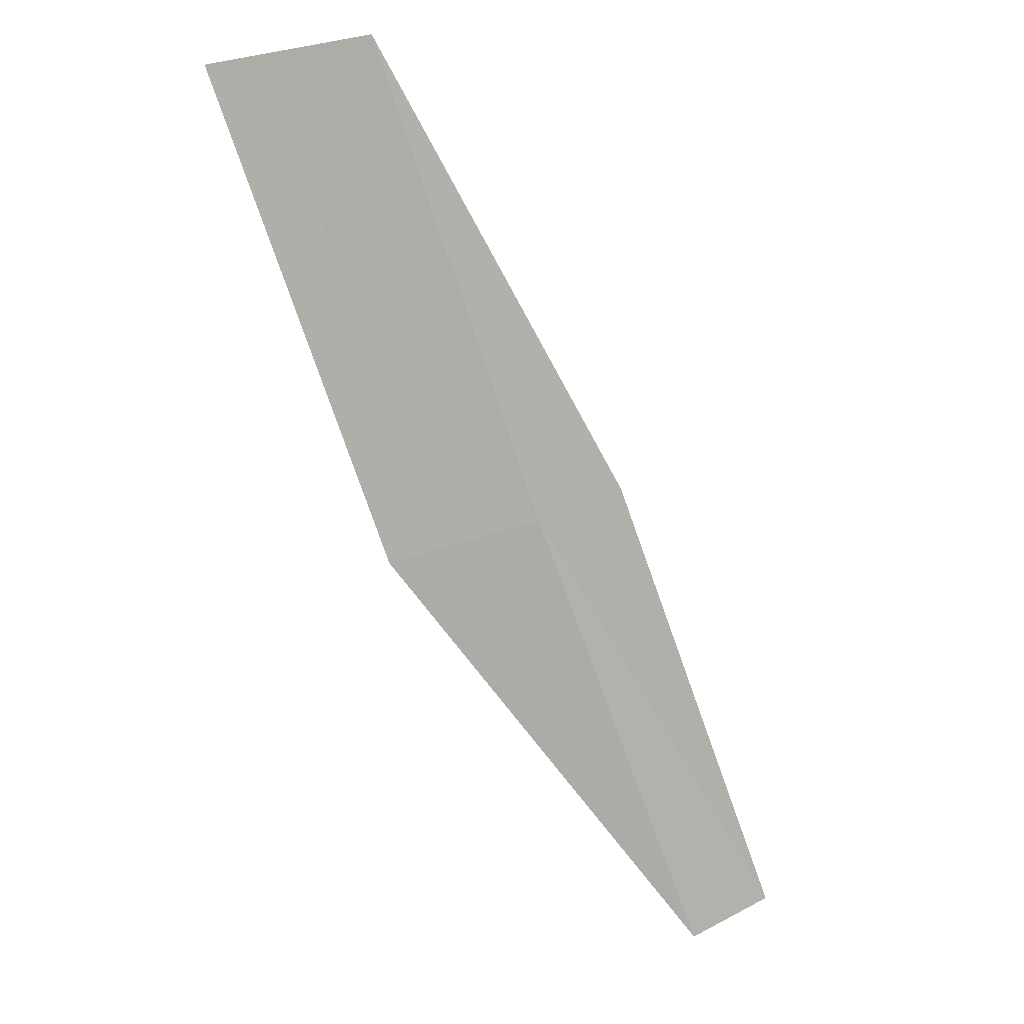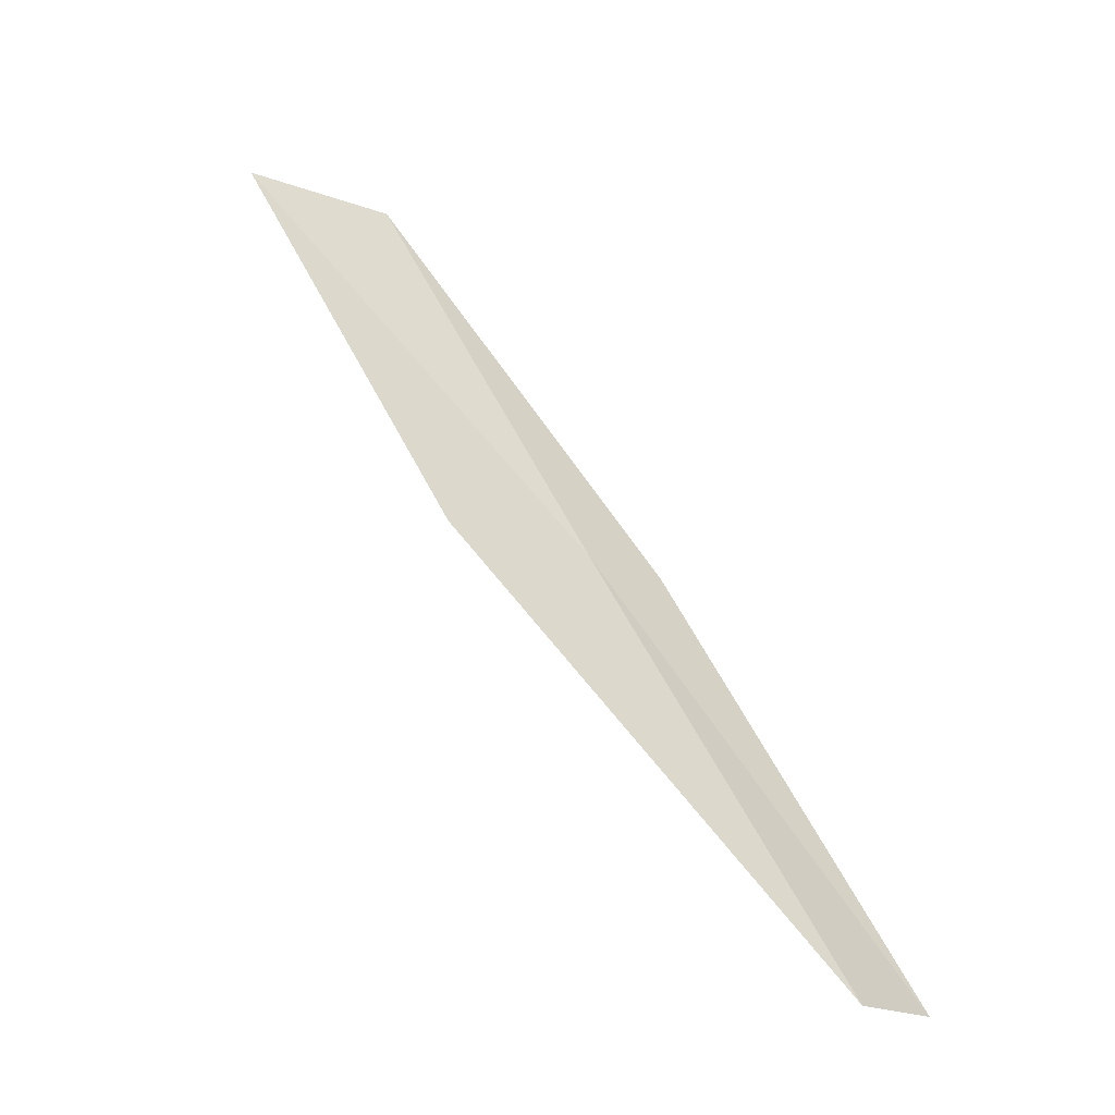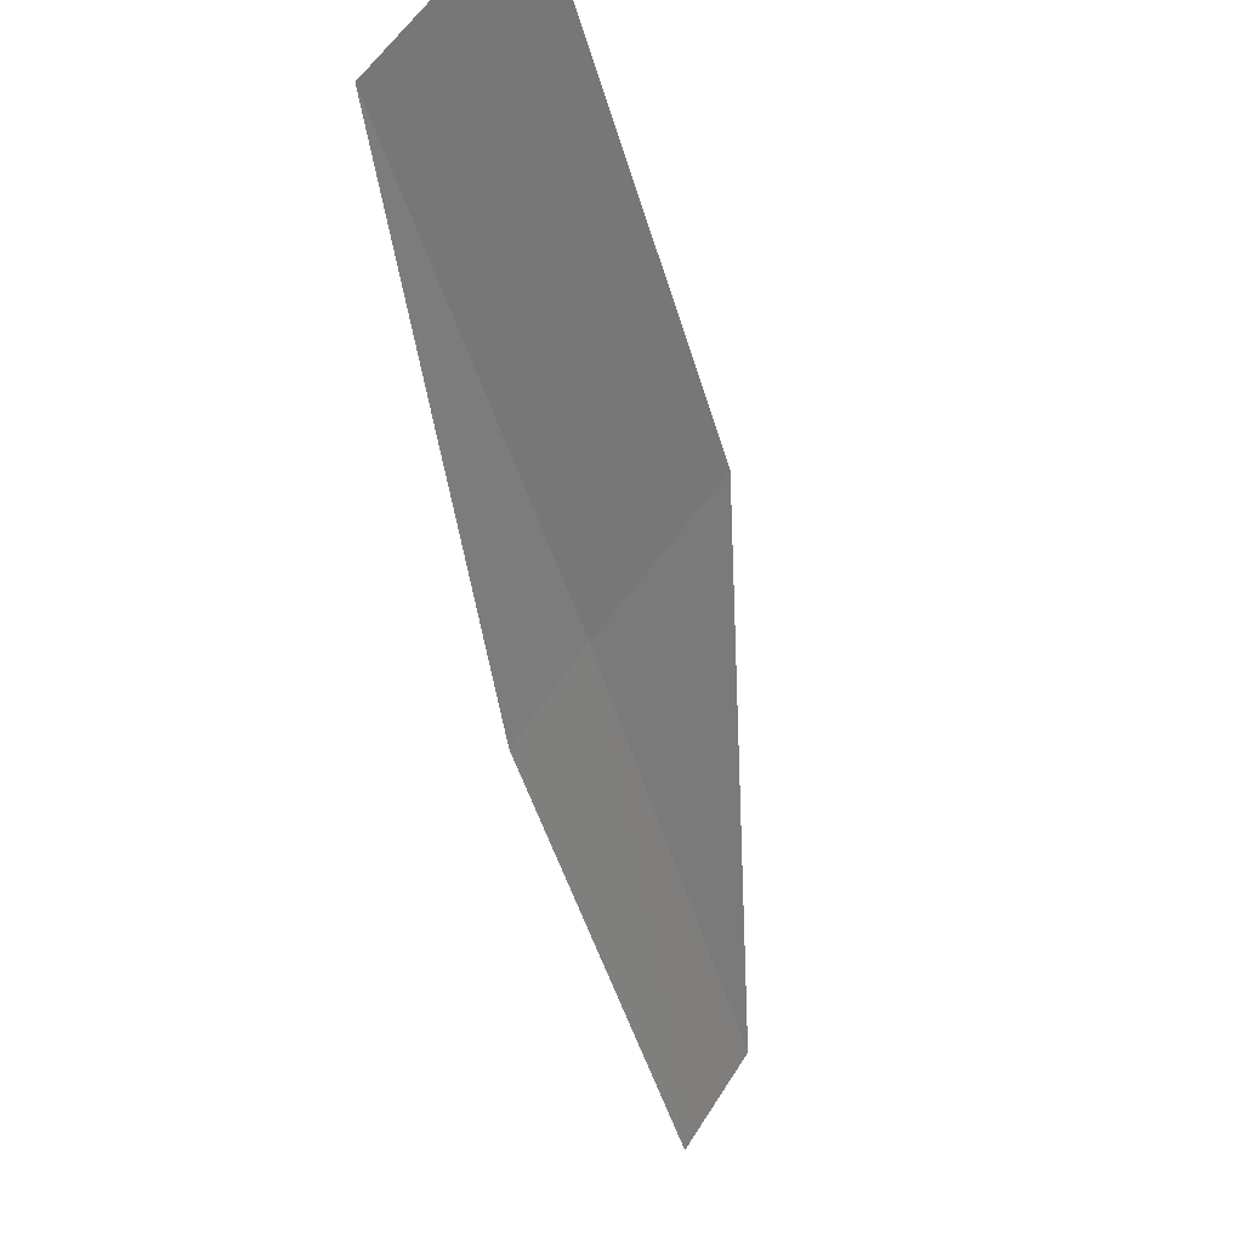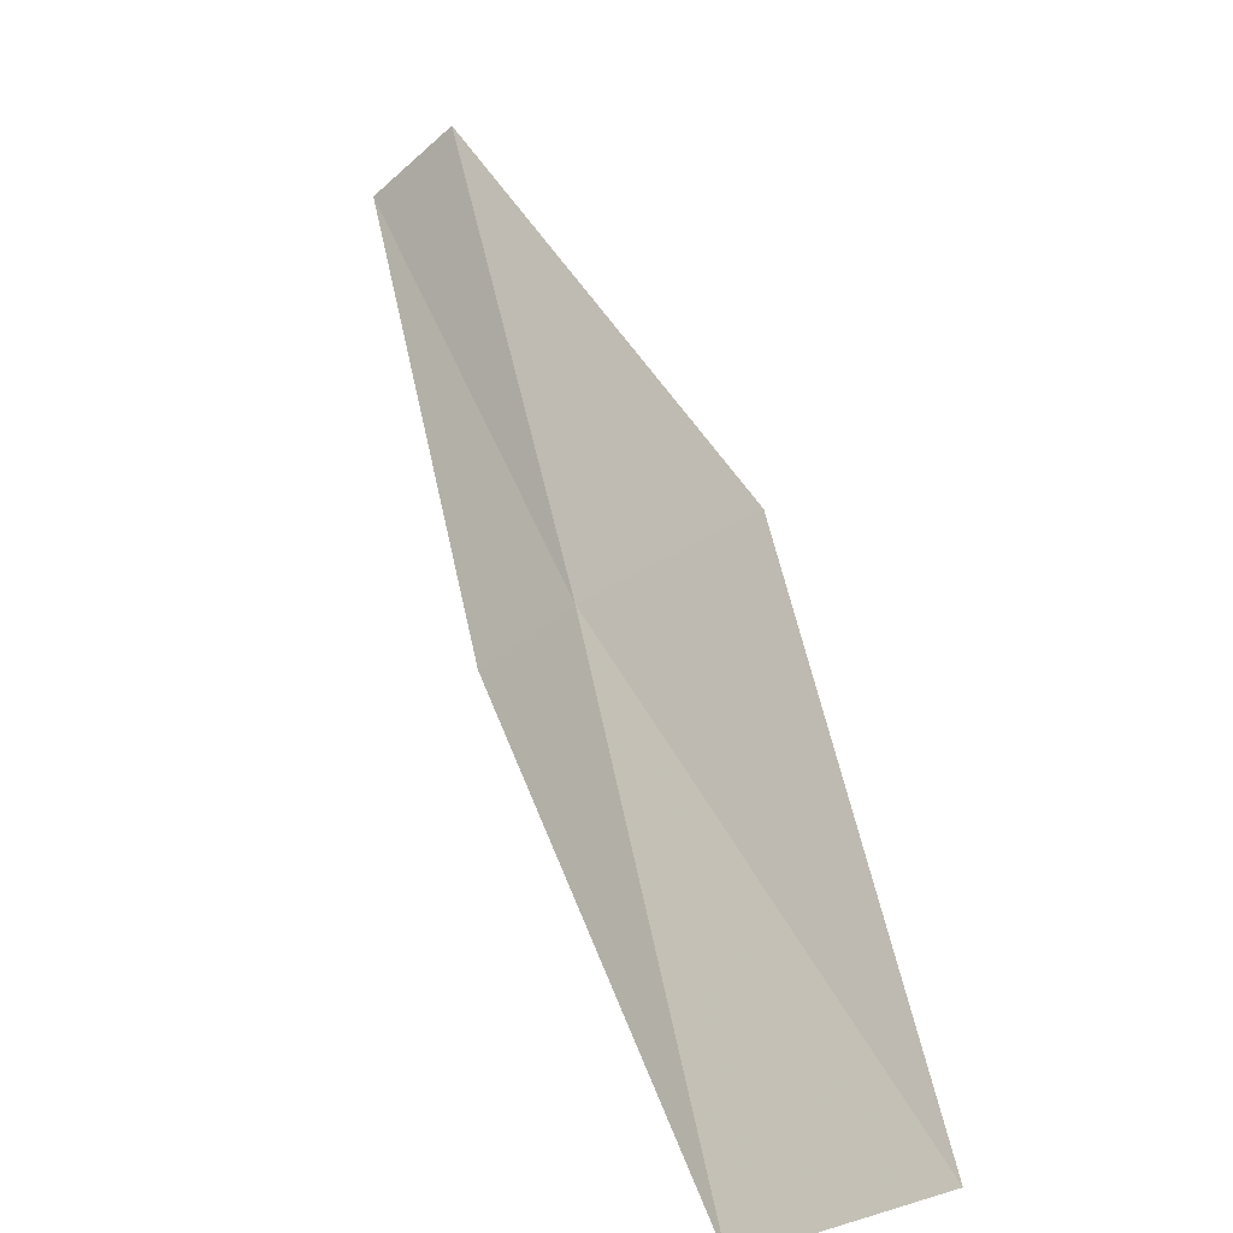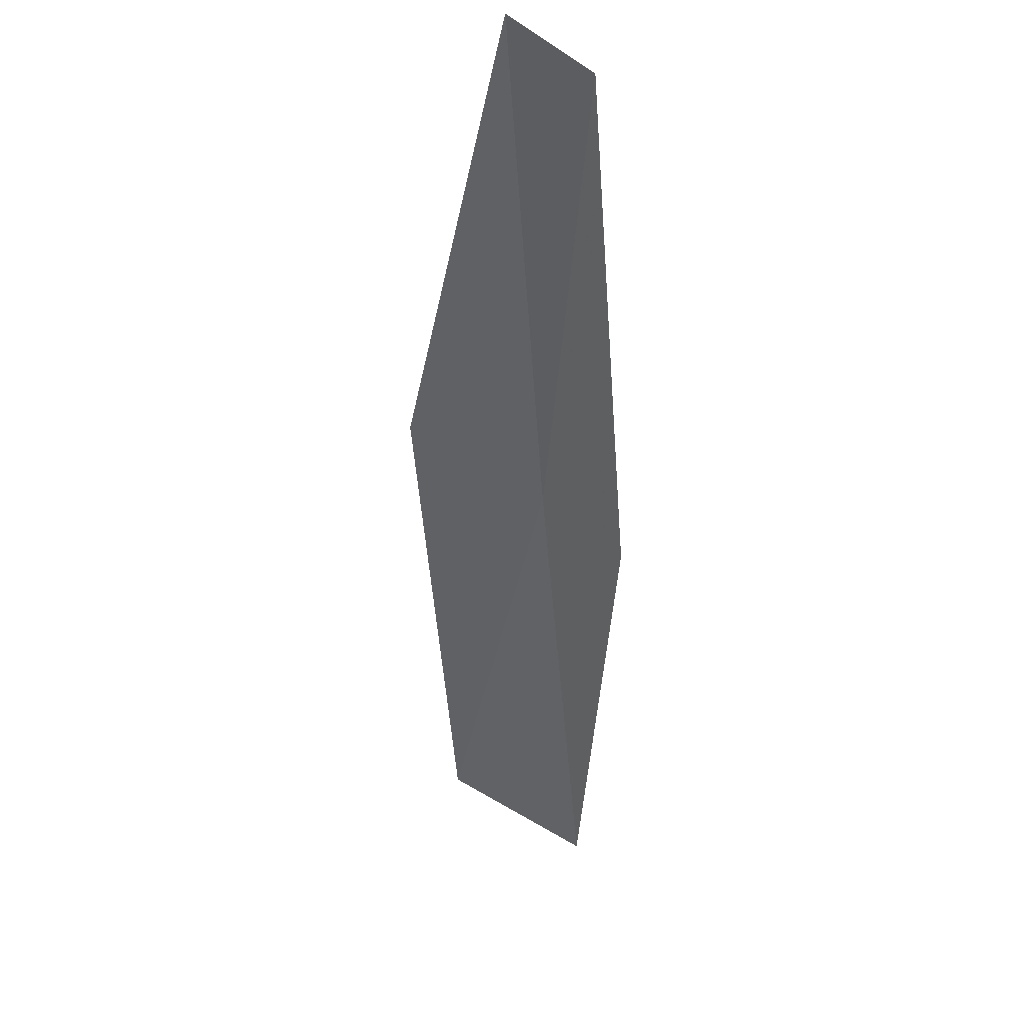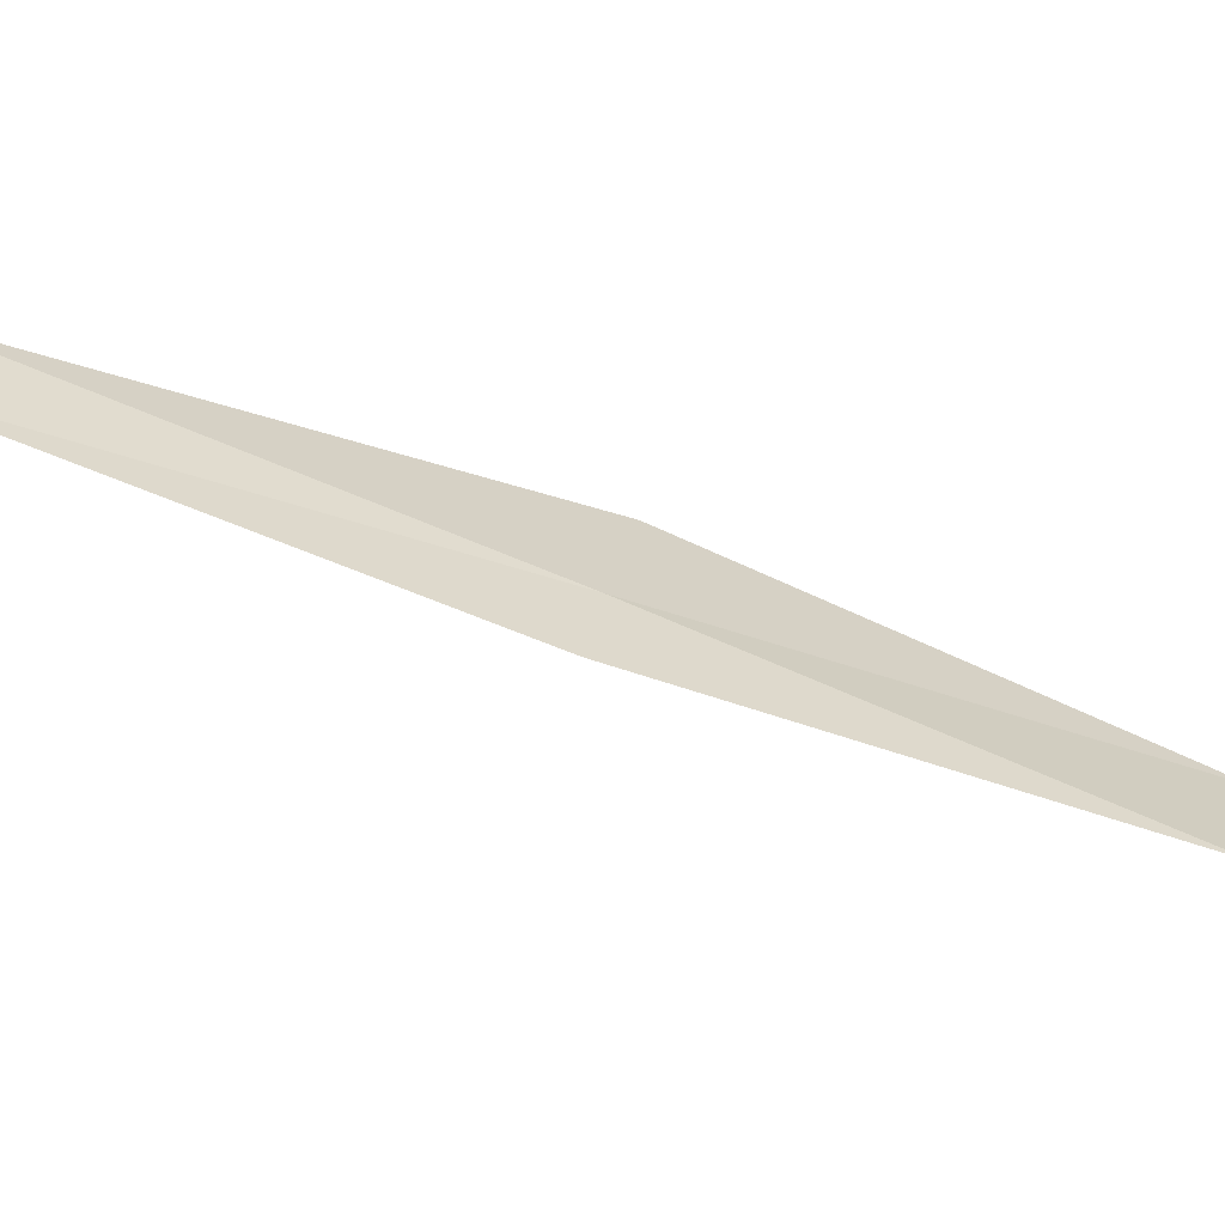
<metadata>
{"format":"obj","ext":"obj","renderer":"f3d","projection":"perspective","resolution":1024,"background":"white","views":[{"elev":43.7,"azim":-166.6,"up":"+Z"},{"elev":-18.5,"azim":177.8,"up":"+Z"},{"elev":-61.0,"azim":40.9,"up":"+Y"},{"elev":31.9,"azim":13.8,"up":"+Y"},{"elev":-22.4,"azim":-150.4,"up":"+Y"},{"elev":-16.2,"azim":-78.7,"up":"+Y"}]}
</metadata>
<code>
v 14.17 18.29 18
v 15.73 17.93 20
v 15.11 17.52 20
v 13.84 17.99 18
v 14.77 18.72 18
v 12.88 18.69 16
v 13.2 19.01 16
f 1 3 2
f 1 4 3
f 1 2 5
f 1 6 4
f 1 7 6
f 1 5 7

</code>
